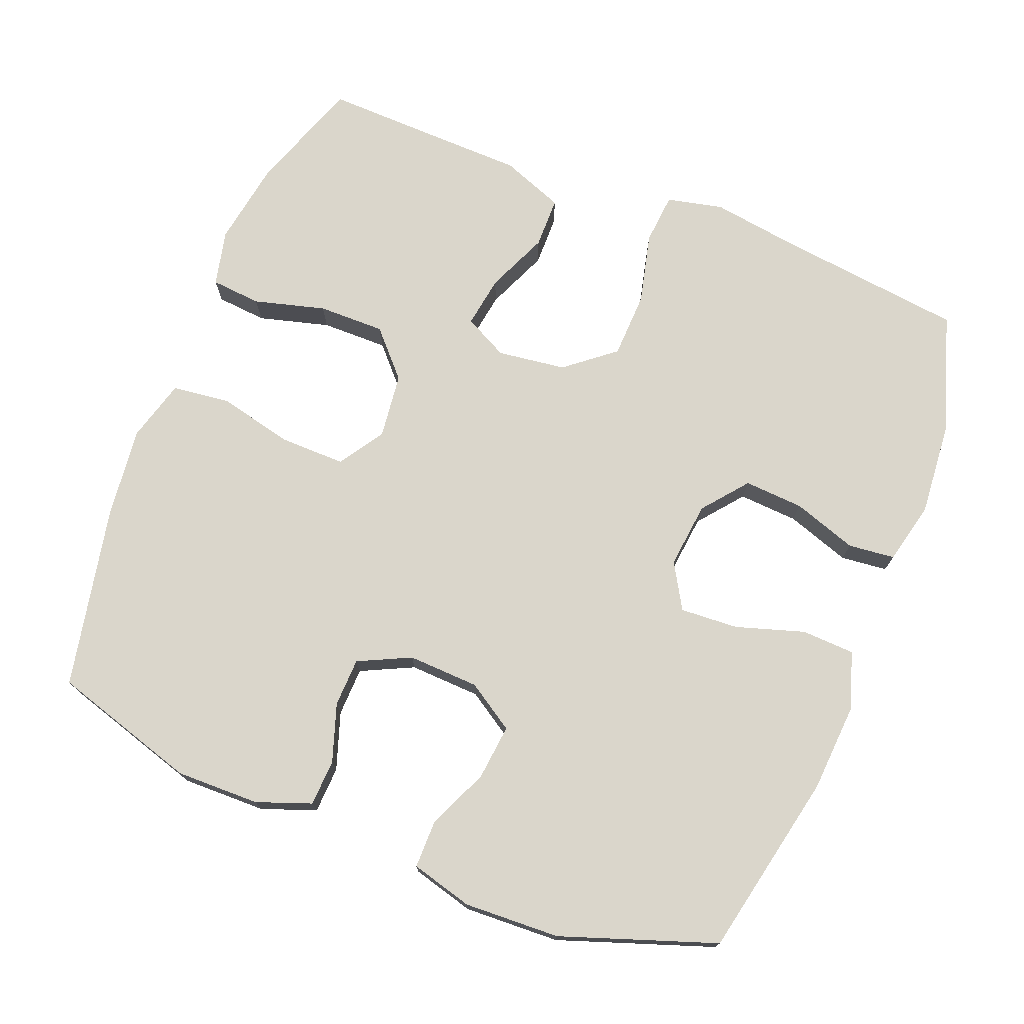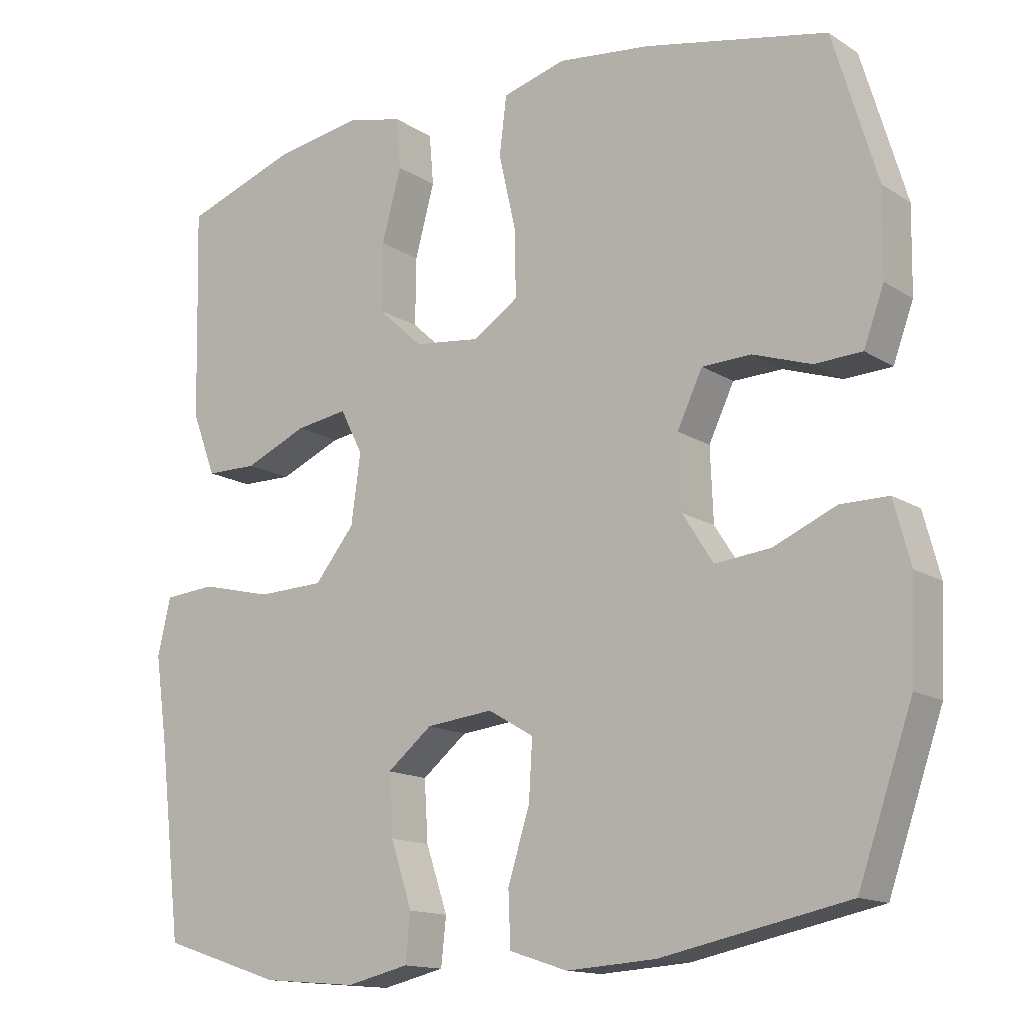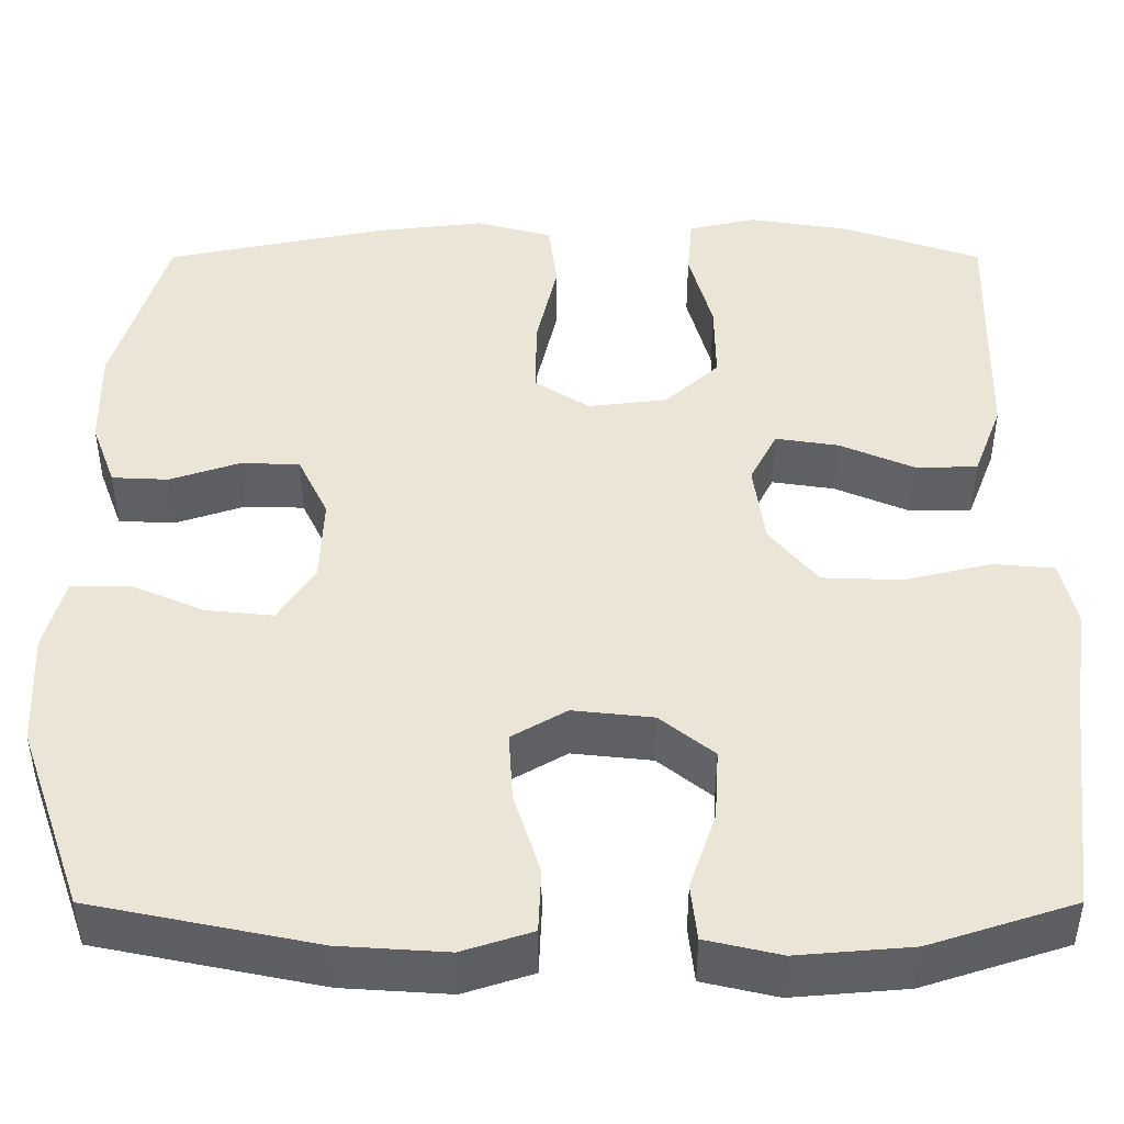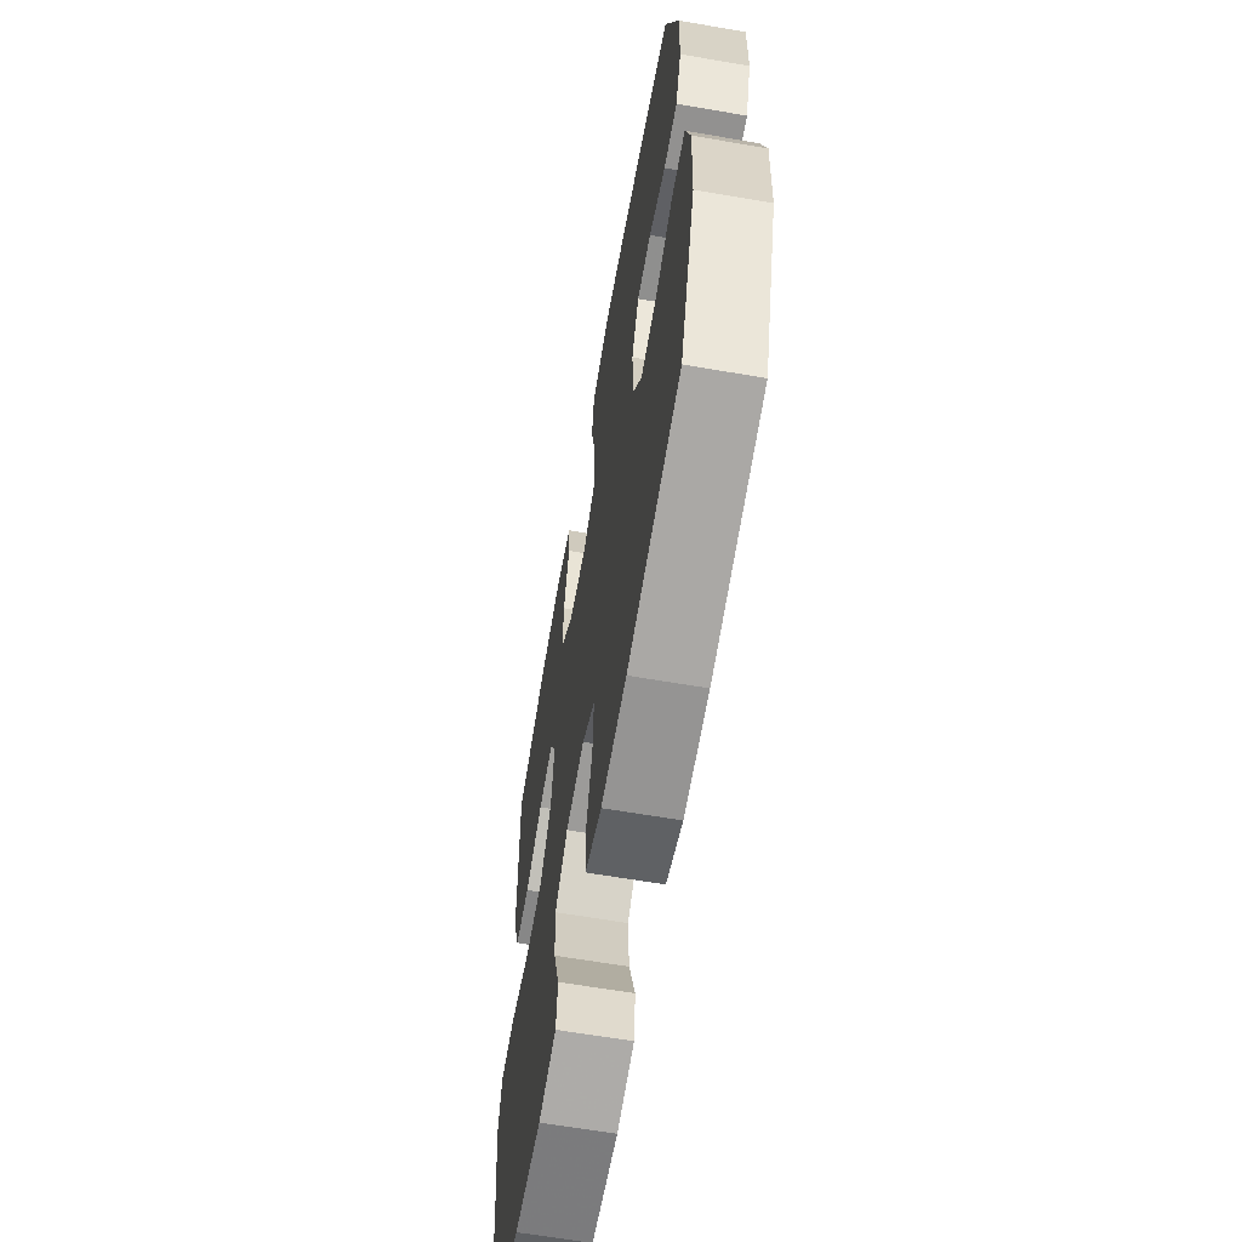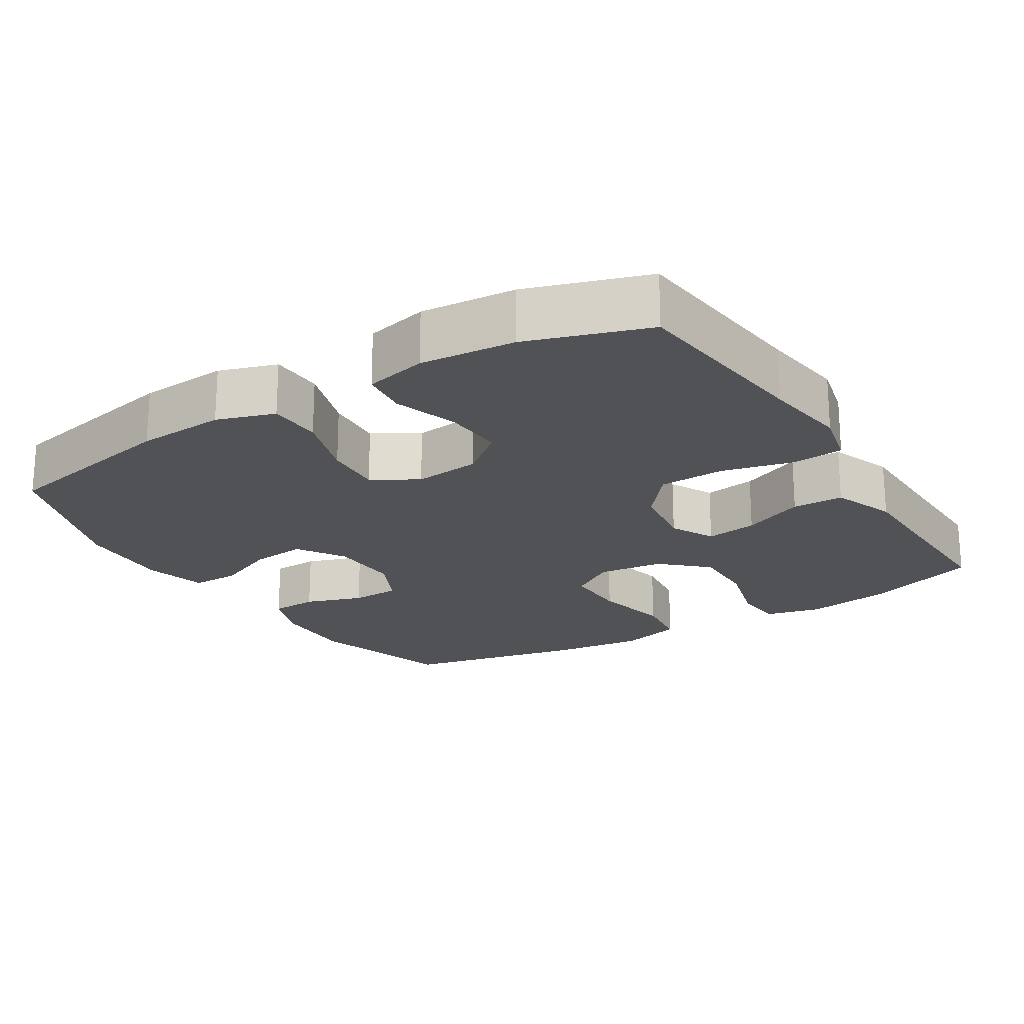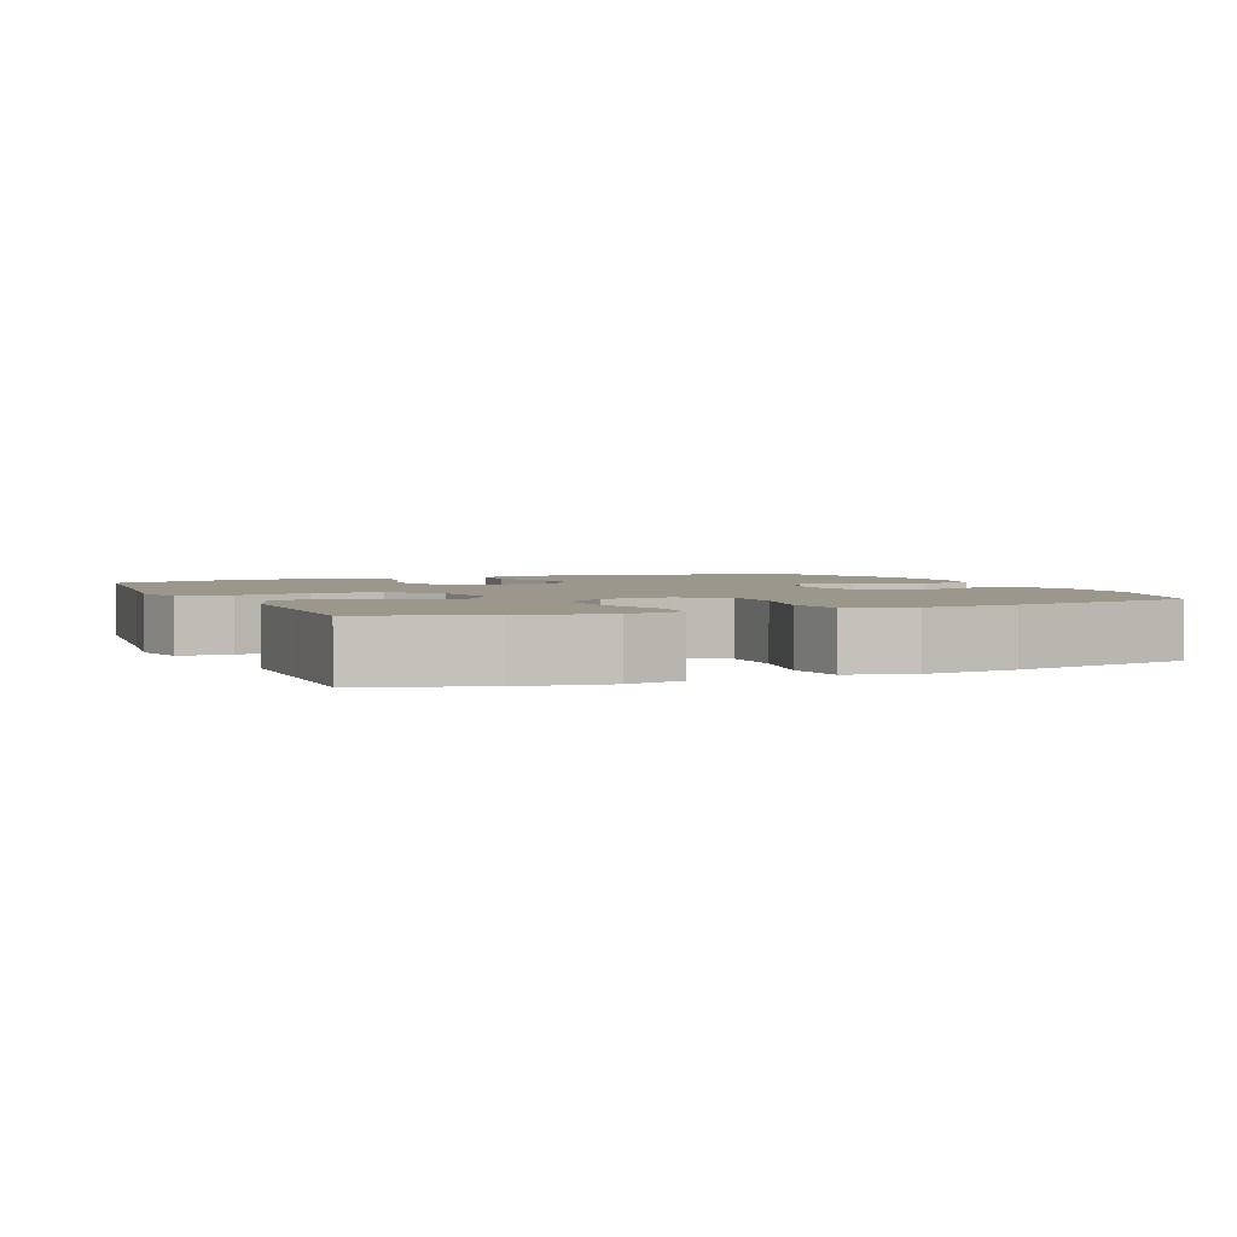
<metadata>
{"format":"obj","ext":"obj","renderer":"f3d","projection":"perspective","resolution":1024,"background":"white","views":[{"elev":74.0,"azim":111.7,"up":"+Y"},{"elev":-14.3,"azim":36.4,"up":"+Z"},{"elev":-44.3,"azim":180.0,"up":"+Z"},{"elev":-63.4,"azim":80.1,"up":"+Z"},{"elev":-20.9,"azim":-148.3,"up":"+Y"},{"elev":2.8,"azim":-23.3,"up":"+Y"}]}
</metadata>
<code>
v 0.5 0.07 0.5
v 0.561 0.07 0.297
v 0.559 0.07 0.181
v 0.531 0.07 0.105
v 0.466 0.07 0.102
v 0.386 0.07 0.129
v 0.318 0.07 0.127
v 0.283 0.07 0.054
v 0.287 0.07 -0.045
v 0.329 0.07 -0.111
v 0.406 0.07 -0.103
v 0.492 0.07 -0.066
v 0.558 0.07 -0.066
v 0.581 0.07 -0.152
v 0.575 0.07 -0.285
v 0.5 0.07 -0.5
v 0.243 0.07 -0.553
v 0.12 0.07 -0.561
v 0.04 0.07 -0.535
v 0.037 0.07 -0.461
v 0.067 0.07 -0.366
v 0.072 0.07 -0.285
v 0.009 0.07 -0.248
v -0.083 0.07 -0.258
v -0.145 0.07 -0.308
v -0.14 0.07 -0.391
v -0.11 0.07 -0.48
v -0.117 0.07 -0.545
v -0.203 0.07 -0.565
v -0.334 0.07 -0.554
v -0.5 0.07 -0.5
v -0.531 0.07 -0.235
v -0.548 0.07 -0.117
v -0.53 0.07 -0.039
v -0.459 0.07 -0.033
v -0.36 0.07 -0.057
v -0.268 0.07 -0.054
v -0.213 0.07 0.014
v -0.2 0.07 0.109
v -0.231 0.07 0.17
v -0.303 0.07 0.159
v -0.389 0.07 0.122
v -0.46 0.07 0.123
v -0.493 0.07 0.21
v -0.496 0.07 0.344
v -0.5 0.07 0.5
v -0.342 0.07 0.555
v -0.224 0.07 0.574
v -0.146 0.07 0.556
v -0.14 0.07 0.486
v -0.167 0.07 0.387
v -0.168 0.07 0.294
v -0.106 0.07 0.237
v -0.015 0.07 0.226
v 0.048 0.07 0.267
v 0.047 0.07 0.357
v 0.023 0.07 0.463
v 0.033 0.07 0.543
v 0.12 0.07 0.567
v 0.248 0.07 0.552
v 0.5 0 0.5
v 0.561 0 0.297
v 0.559 0 0.181
v 0.531 0 0.105
v 0.466 0 0.102
v 0.386 0 0.129
v 0.318 0 0.127
v 0.283 0 0.054
v 0.287 0 -0.045
v 0.329 0 -0.111
v 0.406 0 -0.103
v 0.492 0 -0.066
v 0.558 0 -0.066
v 0.581 0 -0.152
v 0.575 0 -0.285
v 0.5 0 -0.5
v 0.243 0 -0.553
v 0.12 0 -0.561
v 0.04 0 -0.535
v 0.037 0 -0.461
v 0.067 0 -0.366
v 0.072 0 -0.285
v 0.009 0 -0.248
v -0.083 0 -0.258
v -0.145 0 -0.308
v -0.14 0 -0.391
v -0.11 0 -0.48
v -0.117 0 -0.545
v -0.203 0 -0.565
v -0.334 0 -0.554
v -0.5 0 -0.5
v -0.531 0 -0.235
v -0.548 0 -0.117
v -0.53 0 -0.039
v -0.459 0 -0.033
v -0.36 0 -0.057
v -0.268 0 -0.054
v -0.213 0 0.014
v -0.2 0 0.109
v -0.231 0 0.17
v -0.303 0 0.159
v -0.389 0 0.122
v -0.46 0 0.123
v -0.493 0 0.21
v -0.496 0 0.344
v -0.5 0 0.5
v -0.342 0 0.555
v -0.224 0 0.574
v -0.146 0 0.556
v -0.14 0 0.486
v -0.167 0 0.387
v -0.168 0 0.294
v -0.106 0 0.237
v -0.015 0 0.226
v 0.048 0 0.267
v 0.047 0 0.357
v 0.023 0 0.463
v 0.033 0 0.543
v 0.12 0 0.567
v 0.248 0 0.552
f 56 57 58 59
f 55 56 59 60
f 48 49 50 51
f 48 51 52
f 45 46 47 48
f 45 48 52
f 44 45 52 53
f 41 42 43 44
f 40 41 44 53
f 33 34 35 36
f 32 33 36 37
f 31 32 37
f 30 31 37 38
f 26 27 28 29
f 25 26 29 30
f 18 19 20 21
f 18 21 22
f 17 18 22
f 16 17 22
f 15 16 22 23
f 11 12 13 14
f 10 11 14 15
f 3 4 5 6
f 3 6 7
f 2 3 7
f 55 60 1 2
f 54 55 2 7
f 39 40 53 54
f 38 39 54 7
f 25 30 38
f 24 25 38 7
f 23 24 7 8
f 10 15 23
f 9 10 23
f 8 9 23
f 119 118 117 116
f 120 119 116 115
f 111 110 109 108
f 112 111 108
f 108 107 106 105
f 112 108 105
f 113 112 105 104
f 104 103 102 101
f 113 104 101 100
f 96 95 94 93
f 97 96 93 92
f 97 92 91
f 98 97 91 90
f 89 88 87 86
f 90 89 86 85
f 81 80 79 78
f 82 81 78
f 82 78 77
f 82 77 76
f 83 82 76 75
f 74 73 72 71
f 75 74 71 70
f 66 65 64 63
f 67 66 63
f 67 63 62
f 62 61 120 115
f 67 62 115 114
f 114 113 100 99
f 67 114 99 98
f 98 90 85
f 67 98 85 84
f 68 67 84 83
f 83 75 70
f 83 70 69
f 83 69 68
f 1 61 62 2
f 2 62 63 3
f 3 63 64 4
f 4 64 65 5
f 5 65 66 6
f 6 66 67 7
f 7 67 68 8
f 8 68 69 9
f 9 69 70 10
f 10 70 71 11
f 11 71 72 12
f 12 72 73 13
f 13 73 74 14
f 14 74 75 15
f 15 75 76 16
f 16 76 77 17
f 17 77 78 18
f 18 78 79 19
f 19 79 80 20
f 20 80 81 21
f 21 81 82 22
f 22 82 83 23
f 23 83 84 24
f 24 84 85 25
f 25 85 86 26
f 26 86 87 27
f 27 87 88 28
f 28 88 89 29
f 29 89 90 30
f 30 90 91 31
f 31 91 92 32
f 32 92 93 33
f 33 93 94 34
f 34 94 95 35
f 35 95 96 36
f 36 96 97 37
f 37 97 98 38
f 38 98 99 39
f 39 99 100 40
f 40 100 101 41
f 41 101 102 42
f 42 102 103 43
f 43 103 104 44
f 44 104 105 45
f 45 105 106 46
f 46 106 107 47
f 47 107 108 48
f 48 108 109 49
f 49 109 110 50
f 50 110 111 51
f 51 111 112 52
f 52 112 113 53
f 53 113 114 54
f 54 114 115 55
f 55 115 116 56
f 56 116 117 57
f 57 117 118 58
f 58 118 119 59
f 59 119 120 60
f 60 120 61 1

</code>
